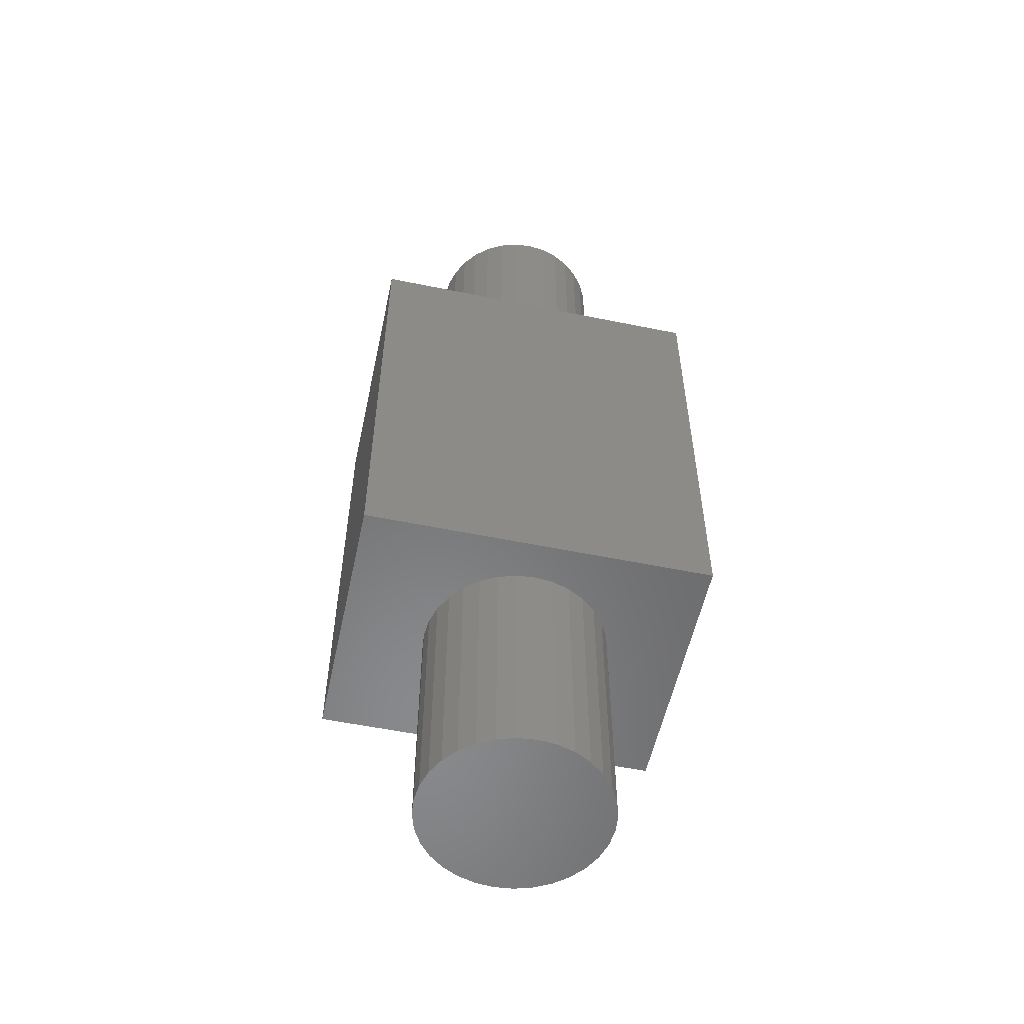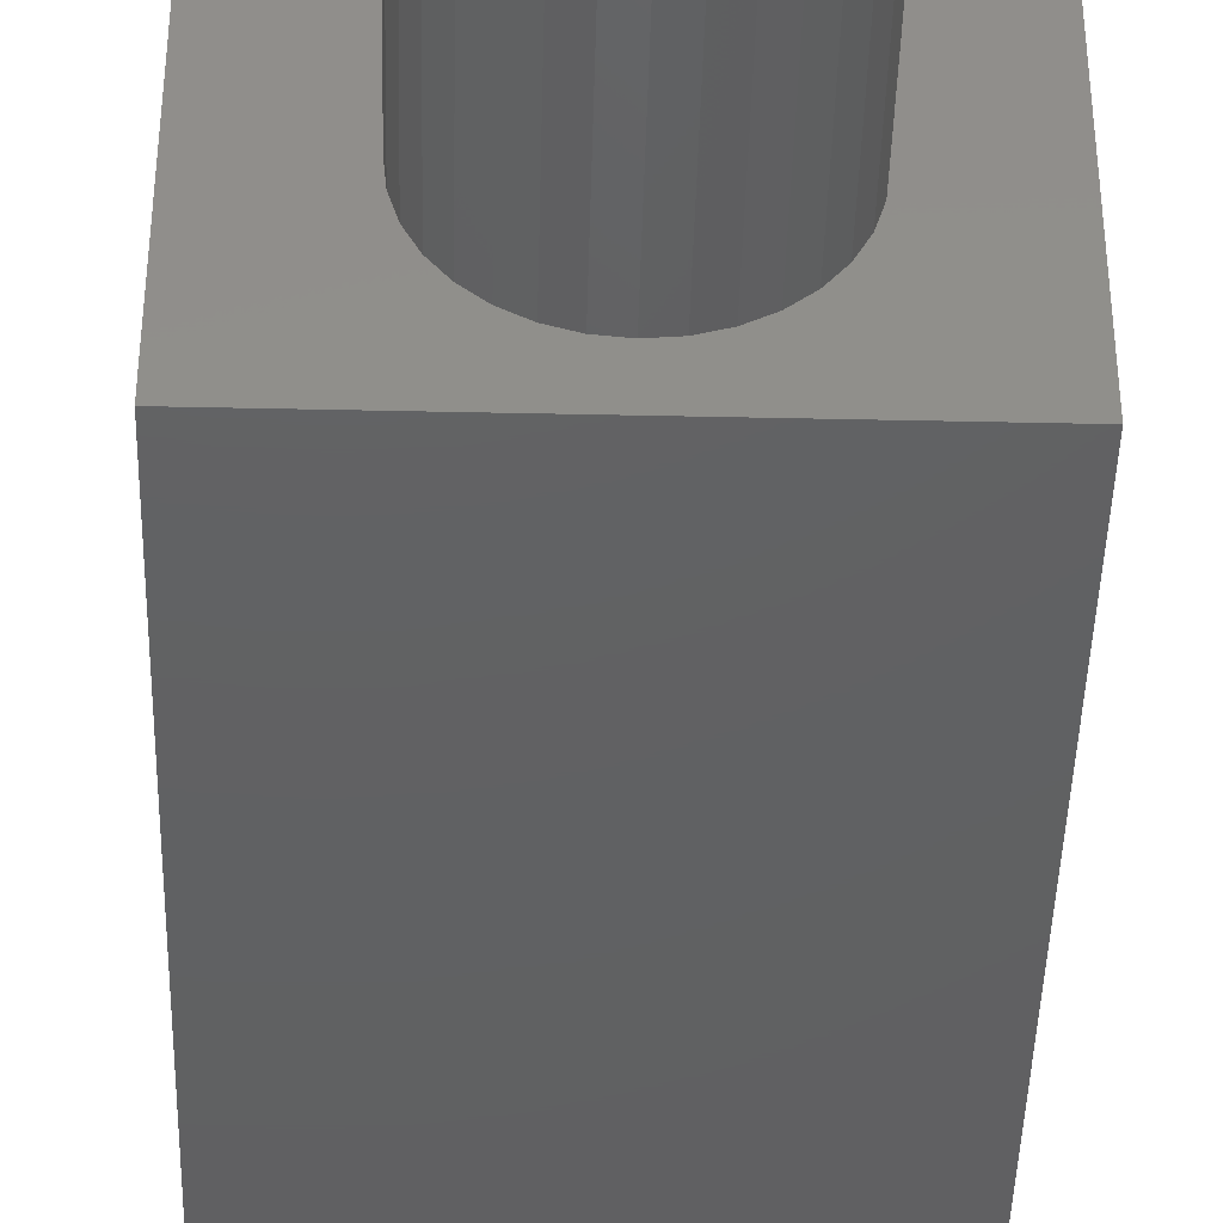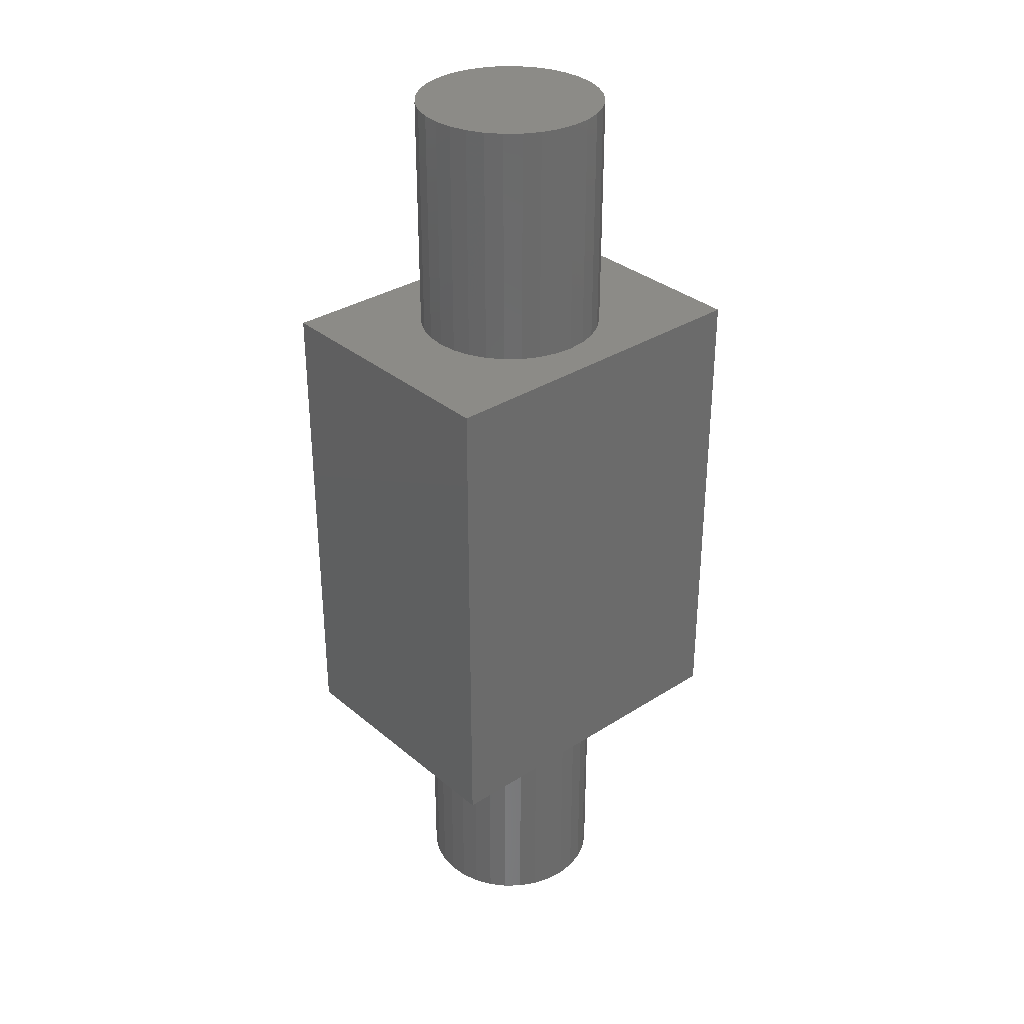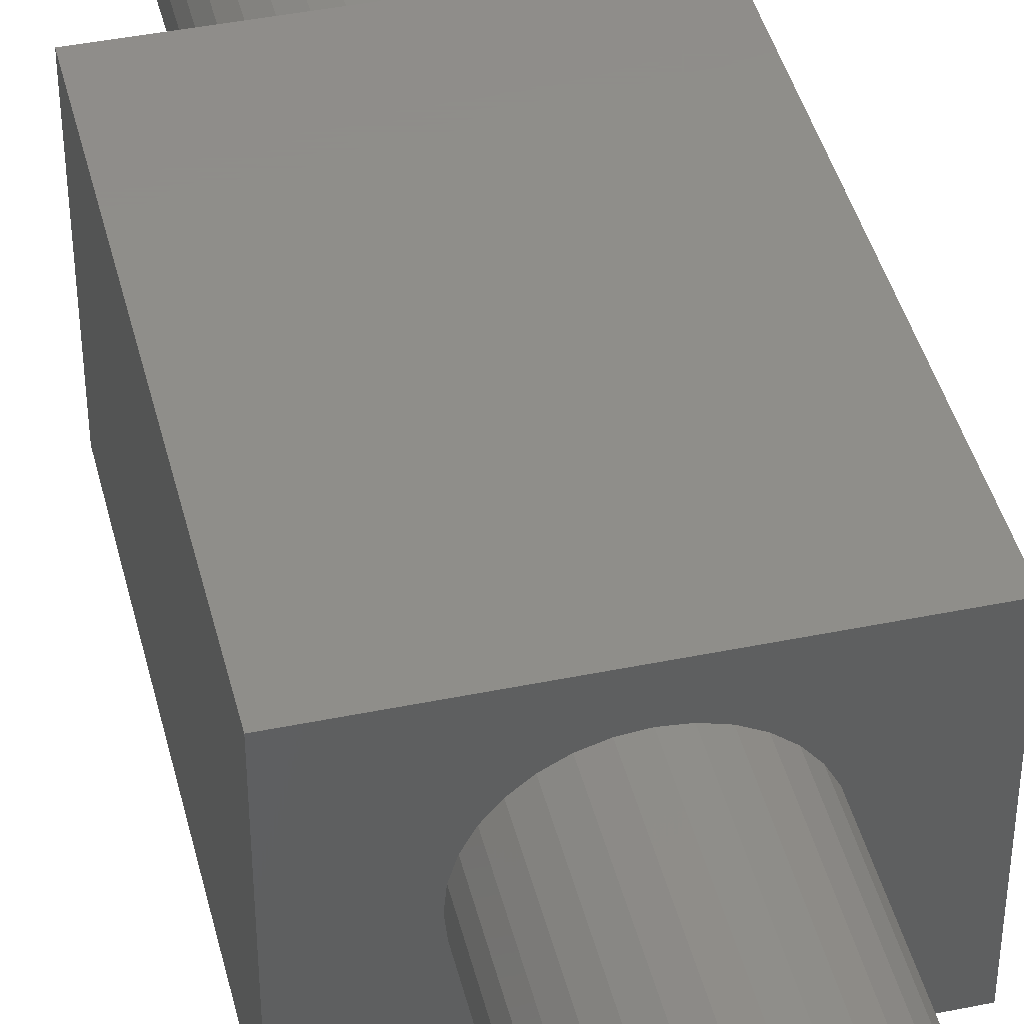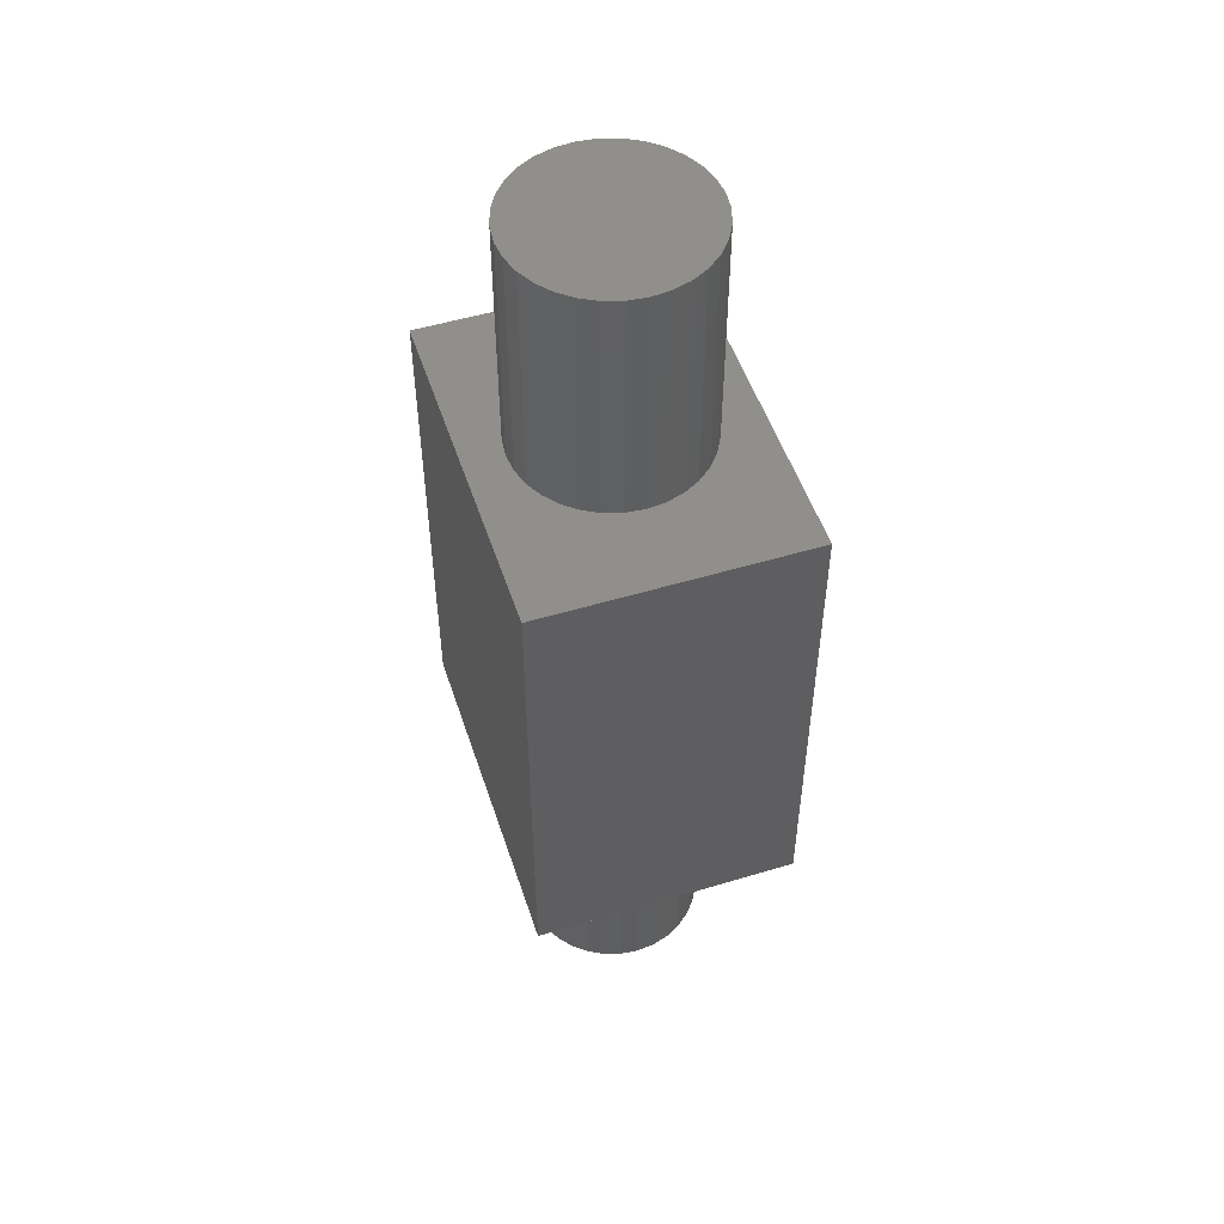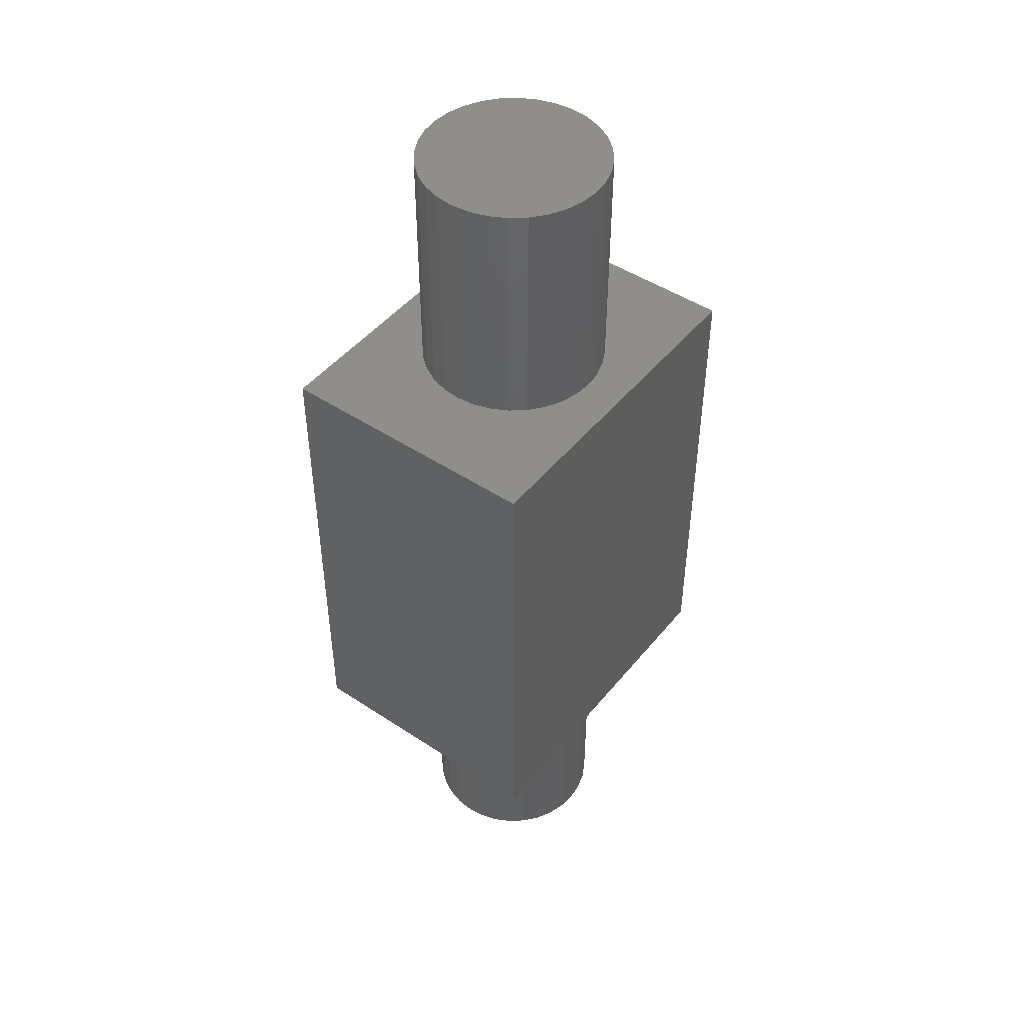
<metadata>
{"format":"stl","ext":"stl","renderer":"f3d","projection":"perspective","resolution":1024,"background":"white","views":[{"elev":-55.4,"azim":-12.1,"up":"+Z"},{"elev":-42.7,"azim":-1.5,"up":"+Y"},{"elev":33.0,"azim":138.7,"up":"+Z"},{"elev":42.6,"azim":-13.7,"up":"+Y"},{"elev":51.5,"azim":-108.1,"up":"+Z"},{"elev":47.0,"azim":-53.1,"up":"+Z"}]}
</metadata>
<code>
# stl→obj: 136 verts, 268 faces
v -0.3594 -0.2734 -0.7569
v -0.3594 0.2734 -0.7569
v -0.1838 -0.03773 -0.7569
v -0.1728 -0.07402 -0.7569
v -0.1549 -0.1075 -0.7569
v -0.1308 -0.1368 -0.7569
v -0.1015 -0.1608 -0.7569
v -0.0681 -0.1787 -0.7569
v -0.03181 -0.1897 -0.7569
v 0.005921 -0.1934 -0.7569
v 0.3594 -0.2734 -0.7569
v 0.3594 0.2734 -0.7569
v 0.1993 0 -0.7569
v 0.1956 0.03773 -0.7569
v 0.1846 0.07402 -0.7569
v 0.1667 0.1075 -0.7569
v 0.1427 0.1368 -0.7569
v 0.1134 0.1608 -0.7569
v 0.07994 0.1787 -0.7569
v 0.04366 0.1897 -0.7569
v 0.005921 0.1934 -0.7569
v -0.03181 0.1897 -0.7569
v -0.0681 0.1787 -0.7569
v -0.1015 0.1608 -0.7569
v -0.1308 0.1368 -0.7569
v -0.1549 0.1075 -0.7569
v -0.1728 0.07402 -0.7569
v -0.1838 0.03773 -0.7569
v -0.1875 2.369e-17 -0.7569
v 0.04366 -0.1897 -0.7569
v 0.07994 -0.1787 -0.7569
v 0.1134 -0.1608 -0.7569
v 0.1427 -0.1368 -0.7569
v 0.1667 -0.1075 -0.7569
v 0.1846 -0.07402 -0.7569
v 0.1956 -0.03773 -0.7569
v -0.3594 -0.2734 0.2569
v 0.3594 -0.2734 0.2569
v 0.005921 -0.1934 0.2569
v -0.03181 -0.1897 0.2569
v -0.0681 -0.1787 0.2569
v -0.1015 -0.1608 0.2569
v -0.1308 -0.1368 0.2569
v -0.1549 -0.1075 0.2569
v -0.1728 -0.07402 0.2569
v -0.1838 -0.03773 0.2569
v -0.3594 0.2734 0.2569
v 0.3594 0.2734 0.2569
v 0.005921 0.1934 0.2569
v 0.04366 0.1897 0.2569
v 0.07994 0.1787 0.2569
v 0.1134 0.1608 0.2569
v 0.1427 0.1368 0.2569
v 0.1667 0.1075 0.2569
v 0.1846 0.07402 0.2569
v 0.1956 0.03773 0.2569
v 0.1993 0 0.2569
v -0.1875 2.369e-17 0.2569
v -0.1838 0.03773 0.2569
v -0.1728 0.07402 0.2569
v -0.1549 0.1075 0.2569
v -0.1308 0.1368 0.2569
v -0.1015 0.1608 0.2569
v -0.0681 0.1787 0.2569
v -0.03181 0.1897 0.2569
v 0.1956 -0.03773 0.2569
v 0.1846 -0.07402 0.2569
v 0.1667 -0.1075 0.2569
v 0.1427 -0.1368 0.2569
v 0.1134 -0.1608 0.2569
v 0.07994 -0.1787 0.2569
v 0.04366 -0.1897 0.2569
v 0.005921 0.1934 -1.25
v 0.04366 0.1897 -1.25
v -0.03181 0.1897 -1.25
v -0.0681 0.1787 -1.25
v 0.07994 0.1787 -1.25
v 0.04366 -0.1897 -1.25
v -0.03181 -0.1897 -1.25
v 0.07994 -0.1787 -1.25
v 0.005921 -0.1934 -1.25
v -0.0681 -0.1787 -1.25
v -0.1015 -0.1608 -1.25
v 0.1134 -0.1608 -1.25
v -0.1308 -0.1368 -1.25
v 0.1427 -0.1368 -1.25
v -0.1549 -0.1075 -1.25
v 0.1667 -0.1075 -1.25
v -0.1728 -0.07402 -1.25
v 0.1846 -0.07402 -1.25
v -0.1838 -0.03773 -1.25
v 0.1956 -0.03773 -1.25
v -0.1875 2.369e-17 -1.25
v 0.1993 0 -1.25
v -0.1838 0.03773 -1.25
v 0.1956 0.03773 -1.25
v -0.1728 0.07402 -1.25
v 0.1846 0.07402 -1.25
v -0.1549 0.1075 -1.25
v 0.1667 0.1075 -1.25
v -0.1308 0.1368 -1.25
v 0.1427 0.1368 -1.25
v -0.1015 0.1608 -1.25
v 0.1134 0.1608 -1.25
v -0.1875 2.369e-17 0.75
v -0.1838 0.03773 0.75
v -0.1728 0.07402 0.75
v -0.1549 0.1075 0.75
v -0.1308 0.1368 0.75
v -0.1015 0.1608 0.75
v -0.0681 0.1787 0.75
v -0.03181 0.1897 0.75
v 0.005921 0.1934 0.75
v 0.04366 0.1897 0.75
v 0.07994 0.1787 0.75
v 0.1134 0.1608 0.75
v 0.1427 0.1368 0.75
v 0.1667 0.1075 0.75
v 0.1846 0.07402 0.75
v 0.1956 0.03773 0.75
v 0.1993 0 0.75
v 0.1956 -0.03773 0.75
v 0.1846 -0.07402 0.75
v 0.1667 -0.1075 0.75
v 0.1427 -0.1368 0.75
v 0.1134 -0.1608 0.75
v 0.07994 -0.1787 0.75
v 0.04366 -0.1897 0.75
v 0.005921 -0.1934 0.75
v -0.03181 -0.1897 0.75
v -0.0681 -0.1787 0.75
v -0.1015 -0.1608 0.75
v -0.1308 -0.1368 0.75
v -0.1549 -0.1075 0.75
v -0.1728 -0.07402 0.75
v -0.1838 -0.03773 0.75
f 1 2 3
f 1 3 4
f 1 4 5
f 1 5 6
f 1 6 7
f 1 7 8
f 1 8 9
f 1 9 10
f 1 10 11
f 12 11 13
f 12 13 14
f 12 14 15
f 12 15 16
f 12 16 17
f 12 17 18
f 12 18 19
f 12 19 20
f 12 20 21
f 2 12 21
f 2 21 22
f 2 22 23
f 2 23 24
f 2 24 25
f 2 25 26
f 2 26 27
f 2 27 28
f 2 28 29
f 2 29 3
f 11 10 30
f 11 30 31
f 11 31 32
f 11 32 33
f 11 33 34
f 11 34 35
f 11 35 36
f 11 36 13
f 37 38 39
f 37 39 40
f 37 40 41
f 37 41 42
f 37 42 43
f 37 43 44
f 37 44 45
f 37 45 46
f 37 46 47
f 48 49 50
f 48 50 51
f 48 51 52
f 48 52 53
f 48 53 54
f 48 54 55
f 48 55 56
f 48 56 57
f 48 57 38
f 47 46 58
f 47 58 59
f 47 59 60
f 47 60 61
f 47 61 62
f 47 62 63
f 47 63 64
f 47 64 65
f 47 65 49
f 47 49 48
f 38 57 66
f 38 66 67
f 38 67 68
f 38 68 69
f 38 69 70
f 38 70 71
f 38 71 72
f 38 72 39
f 2 47 12
f 12 47 48
f 1 11 37
f 37 11 38
f 47 2 37
f 37 2 1
f 12 48 11
f 11 48 38
f 73 74 75
f 76 75 74
f 77 76 74
f 78 79 80
f 81 79 78
f 79 82 80
f 80 82 83
f 80 83 84
f 84 83 85
f 84 85 86
f 86 85 87
f 86 87 88
f 88 87 89
f 88 89 90
f 90 89 91
f 90 91 92
f 92 91 93
f 92 93 94
f 94 93 95
f 94 95 96
f 96 95 97
f 96 97 98
f 98 97 99
f 98 99 100
f 100 99 101
f 100 101 102
f 102 101 103
f 102 103 104
f 104 103 76
f 104 76 77
f 94 13 92
f 92 13 36
f 92 36 90
f 90 36 35
f 90 35 88
f 88 35 34
f 88 34 86
f 86 34 33
f 86 33 84
f 84 33 32
f 84 32 80
f 80 32 31
f 80 31 78
f 78 31 30
f 78 30 81
f 81 30 10
f 81 10 79
f 79 10 9
f 79 9 82
f 82 9 8
f 82 8 83
f 83 8 7
f 83 7 85
f 85 7 6
f 85 6 87
f 87 6 5
f 87 5 89
f 89 5 4
f 89 4 91
f 91 4 3
f 91 3 93
f 93 3 29
f 93 29 95
f 95 29 28
f 95 28 97
f 97 28 27
f 97 27 99
f 99 27 26
f 99 26 101
f 101 26 25
f 101 25 103
f 103 25 24
f 103 24 76
f 76 24 23
f 76 23 75
f 75 23 22
f 75 22 73
f 73 22 21
f 73 21 74
f 74 21 20
f 74 20 77
f 77 20 19
f 77 19 104
f 104 19 18
f 104 18 102
f 102 18 17
f 102 17 100
f 100 17 16
f 100 16 98
f 98 16 15
f 98 15 96
f 96 15 14
f 96 14 94
f 94 14 13
f 58 105 59
f 59 105 106
f 59 106 60
f 60 106 107
f 60 107 61
f 61 107 108
f 61 108 62
f 62 108 109
f 62 109 63
f 63 109 110
f 63 110 64
f 64 110 111
f 64 111 65
f 65 111 112
f 65 112 49
f 49 112 113
f 49 113 50
f 50 113 114
f 50 114 51
f 51 114 115
f 51 115 52
f 52 115 116
f 52 116 53
f 53 116 117
f 53 117 54
f 54 117 118
f 54 118 55
f 55 118 119
f 55 119 56
f 56 119 120
f 56 120 57
f 57 120 121
f 57 121 66
f 66 121 122
f 66 122 67
f 67 122 123
f 67 123 68
f 68 123 124
f 68 124 69
f 69 124 125
f 69 125 70
f 70 125 126
f 70 126 71
f 71 126 127
f 71 127 72
f 72 127 128
f 72 128 39
f 39 128 129
f 39 129 40
f 40 129 130
f 40 130 41
f 41 130 131
f 41 131 42
f 42 131 132
f 42 132 43
f 43 132 133
f 43 133 44
f 44 133 134
f 44 134 45
f 45 134 135
f 45 135 46
f 46 135 136
f 46 136 58
f 58 136 105
f 112 114 113
f 114 112 111
f 114 111 115
f 127 130 128
f 128 130 129
f 115 111 116
f 116 111 110
f 116 110 117
f 117 110 109
f 117 109 118
f 118 109 108
f 118 108 119
f 119 108 107
f 119 107 120
f 120 107 106
f 120 106 121
f 121 106 105
f 121 105 122
f 122 105 136
f 122 136 123
f 123 136 135
f 123 135 124
f 124 135 134
f 124 134 125
f 125 134 133
f 125 133 126
f 126 133 132
f 126 132 127
f 127 132 131
f 127 131 130

</code>
